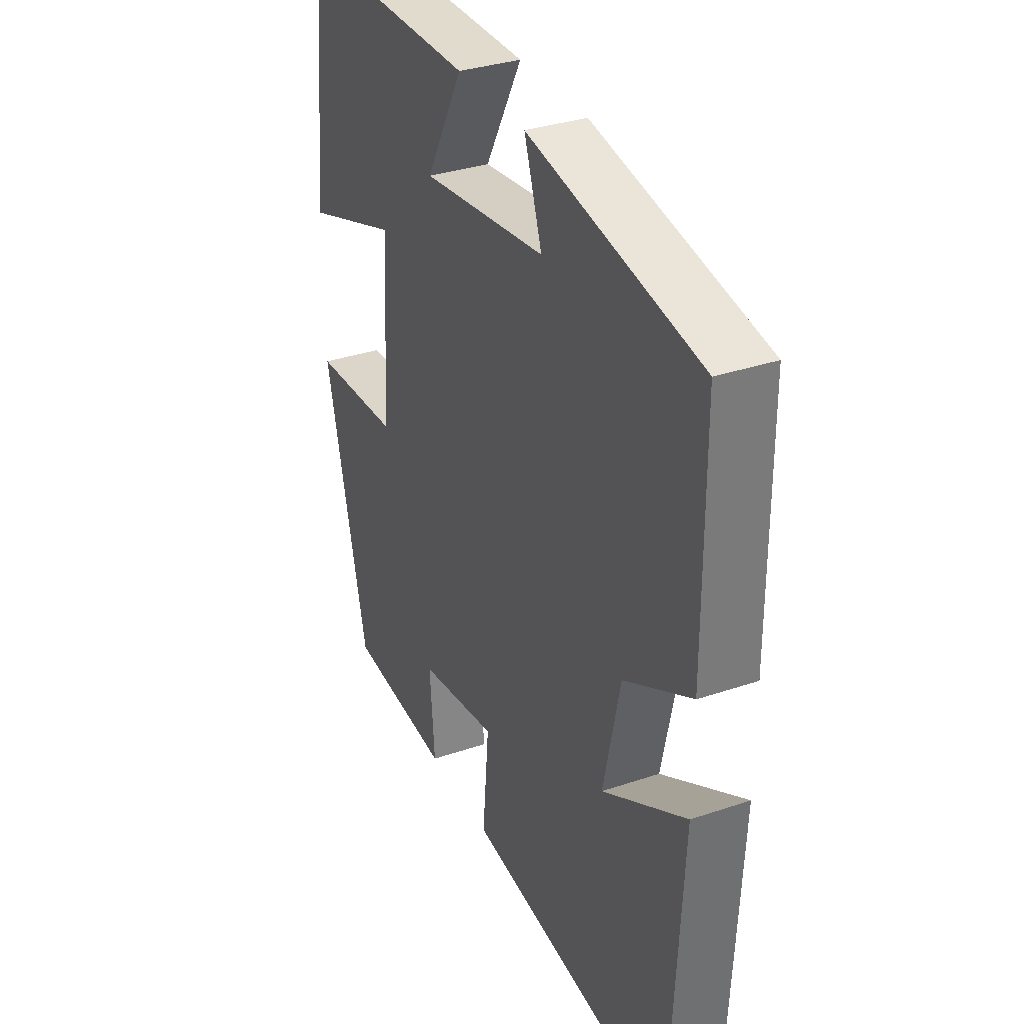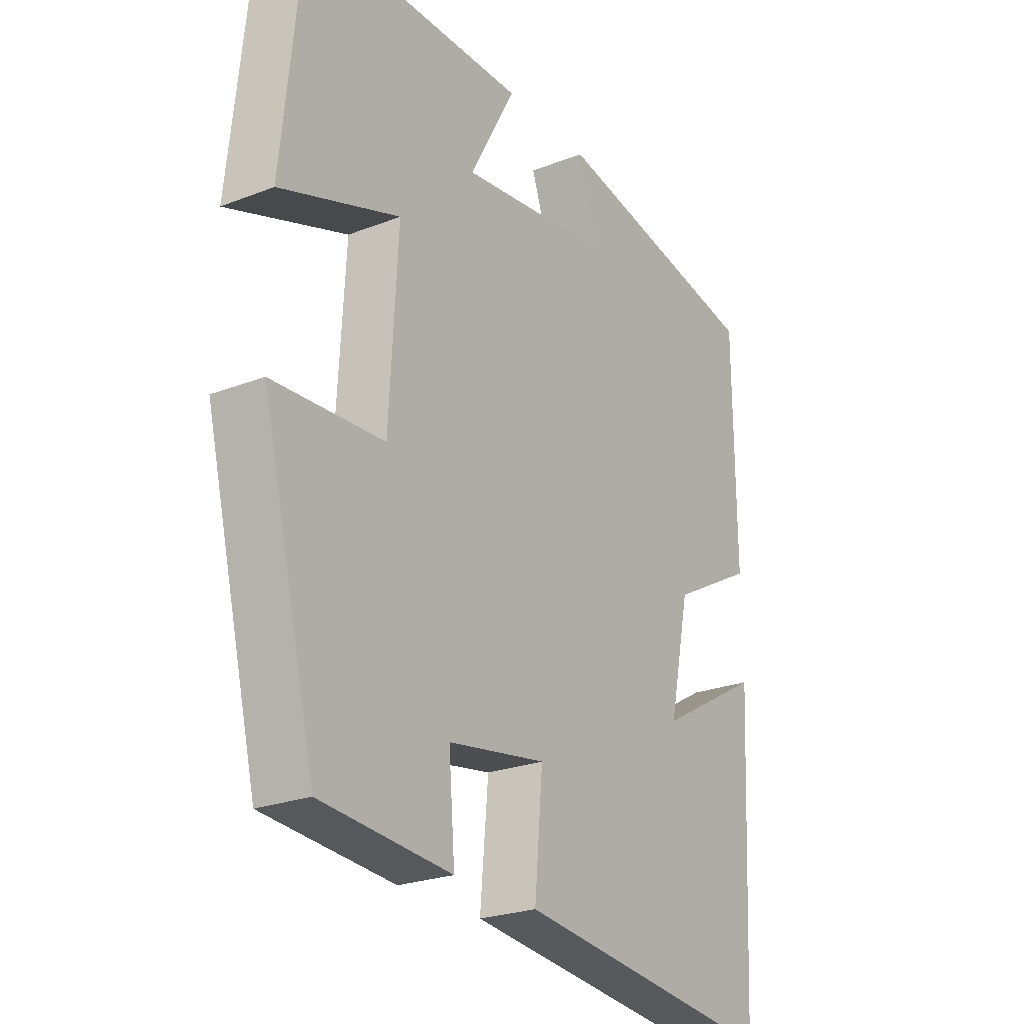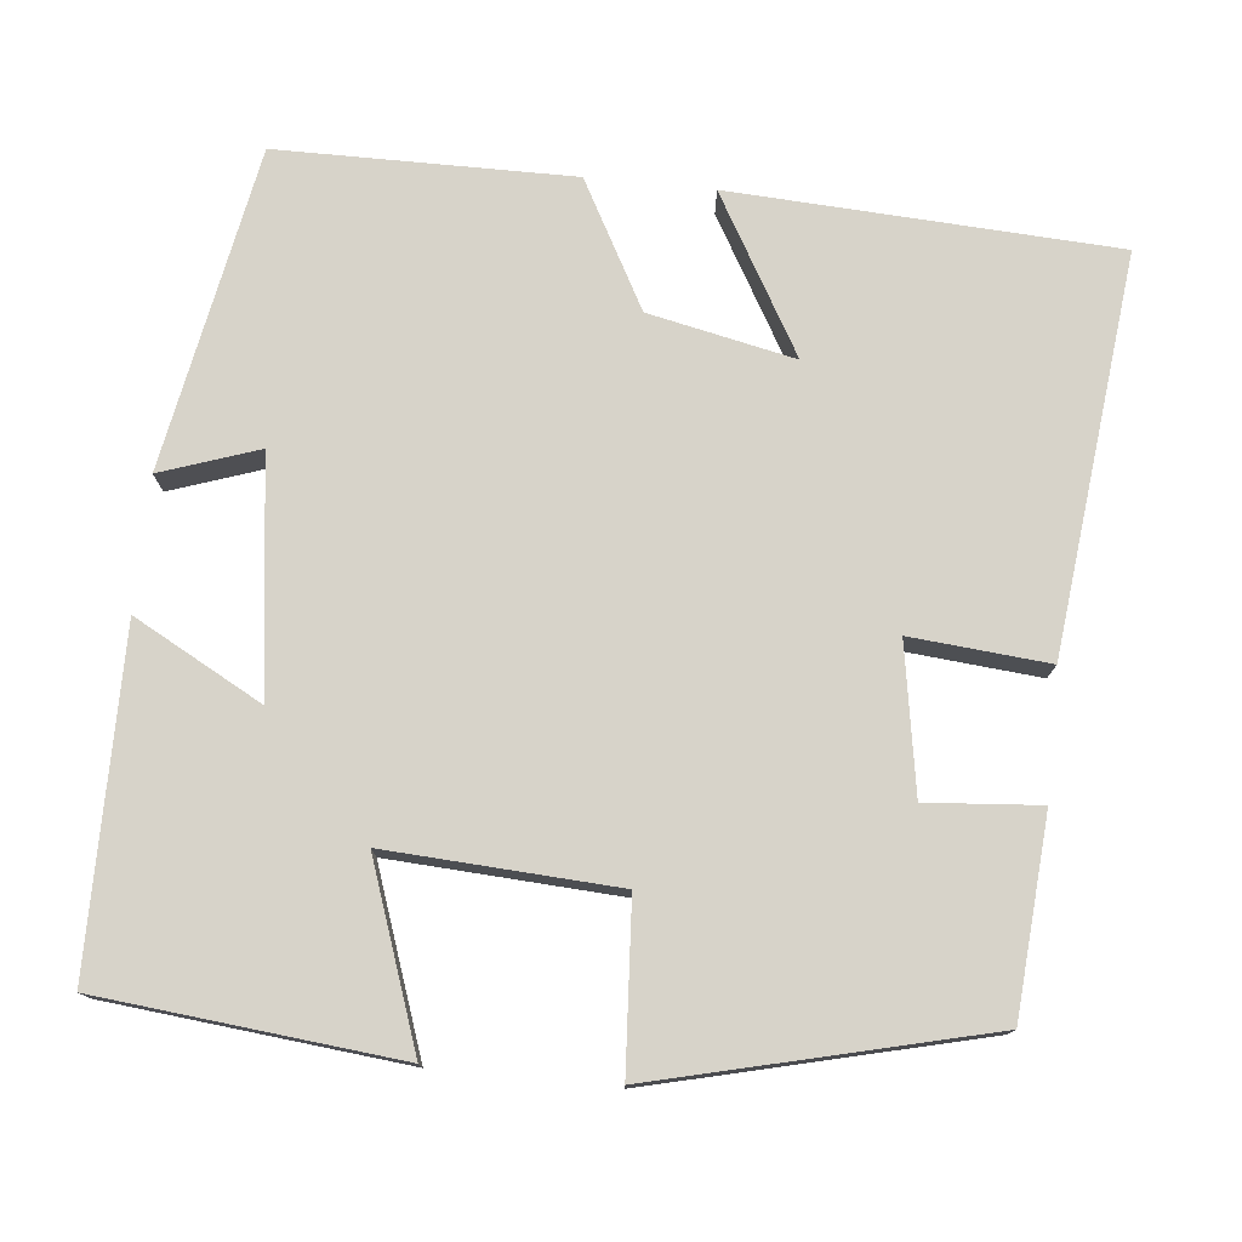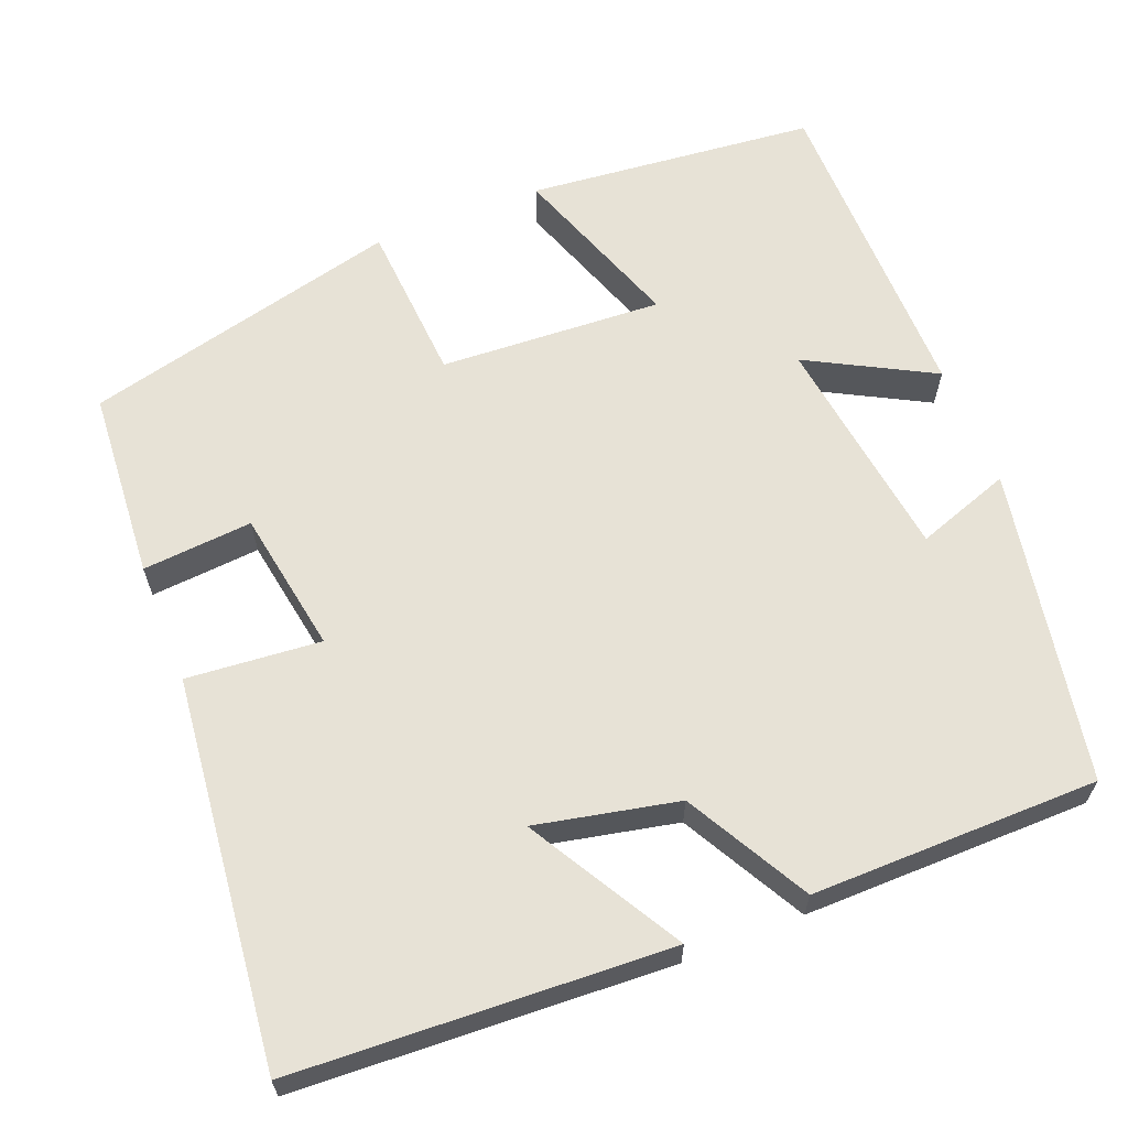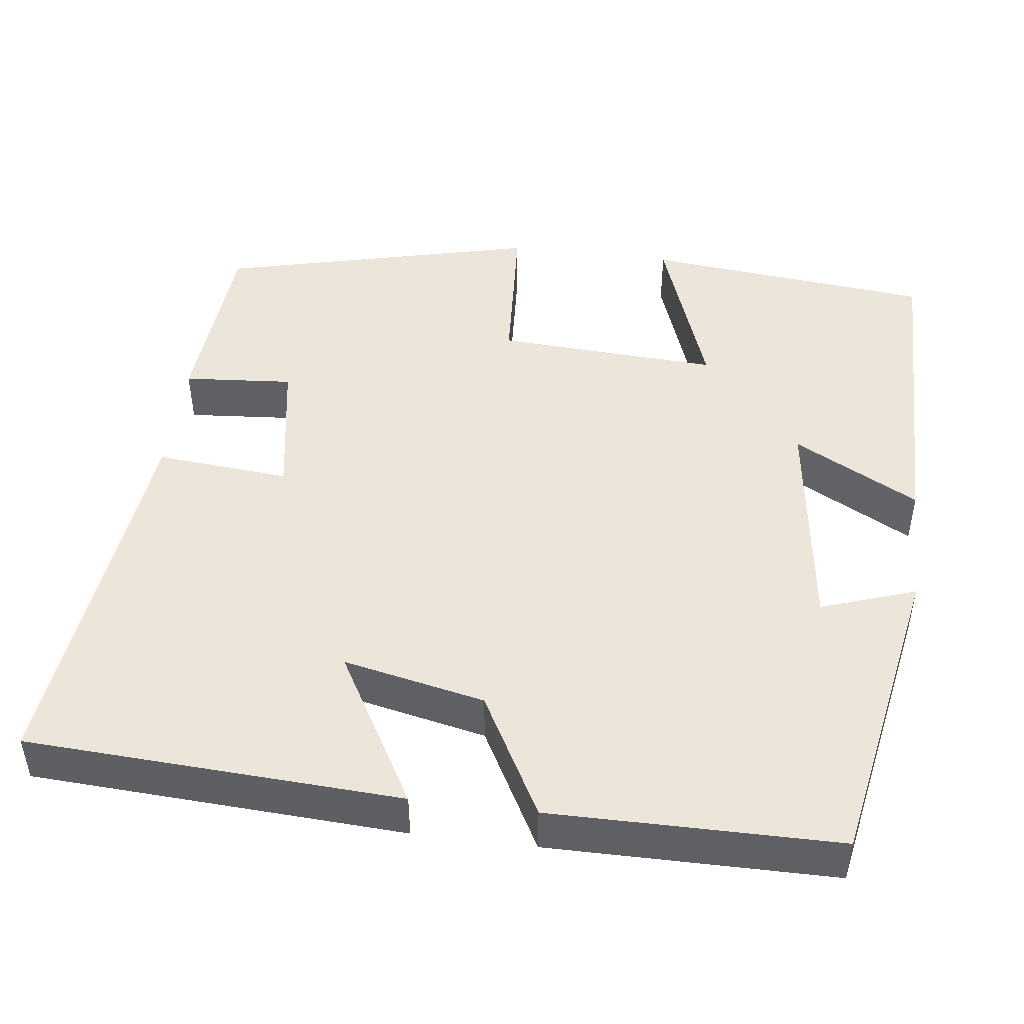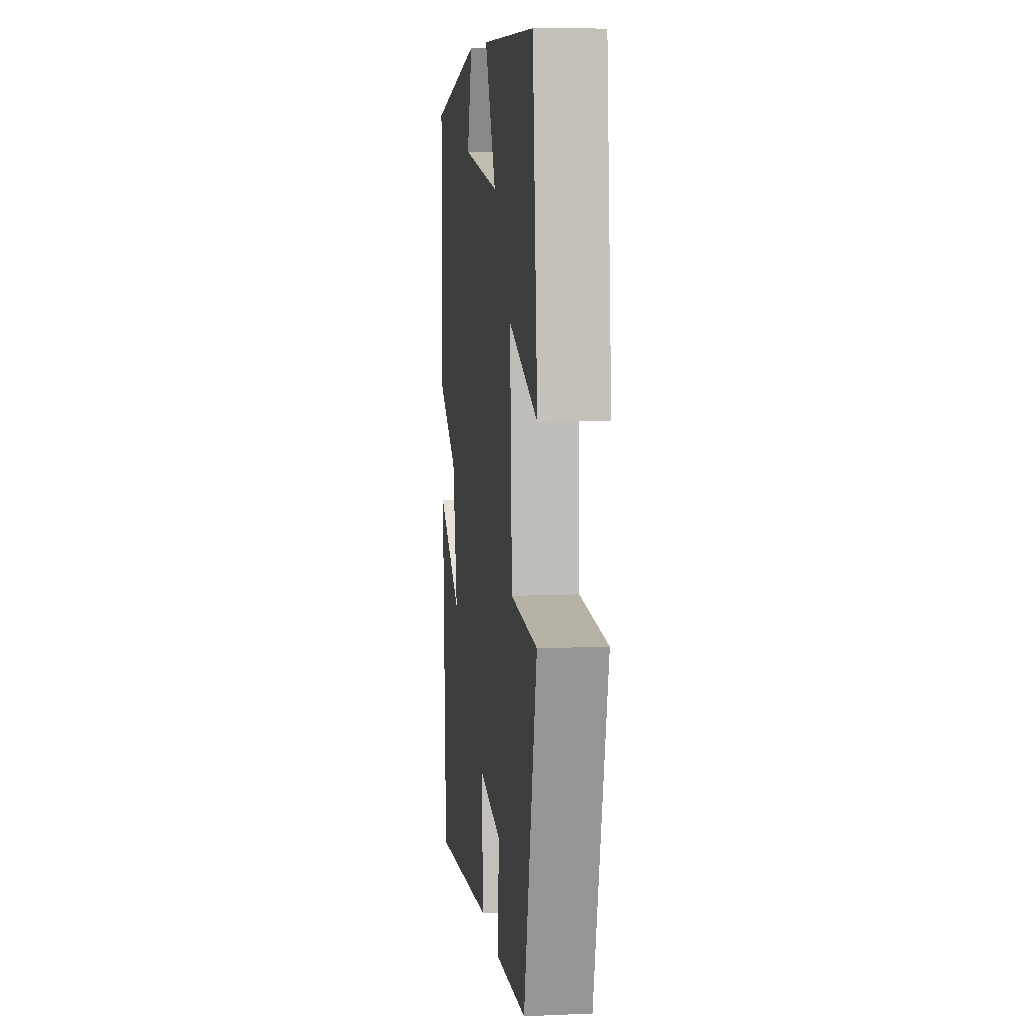
<metadata>
{"format":"obj","ext":"obj","renderer":"f3d","projection":"perspective","resolution":1024,"background":"white","views":[{"elev":33.6,"azim":-114.8,"up":"+Z"},{"elev":-24.4,"azim":122.6,"up":"+Z"},{"elev":76.4,"azim":95.8,"up":"+Y"},{"elev":63.1,"azim":-111.8,"up":"+Y"},{"elev":46.8,"azim":-82.8,"up":"+Y"},{"elev":8.6,"azim":83.3,"up":"+Z"}]}
</metadata>
<code>
v -0.475 0.07 -0.554
v -0.5 0.07 -0.085
v -0.308 0.07 -0.195
v -0.346 0.07 -0.017
v -0.5 0.07 0.067
v -0.498 0.07 0.427
v -0.105 0.07 0.5
v -0.146 0.07 0.381
v 0.14 0.07 0.343
v 0.055 0.07 0.5
v 0.463 0.07 0.497
v 0.5 0.07 0.134
v 0.281 0.07 0.211
v 0.297 0.07 -0.069
v 0.5 0.07 -0.082
v 0.402 0.07 -0.482
v 0.163 0.07 -0.5
v 0.174 0.07 -0.362
v -0.006 0.07 -0.332
v 0.009 0.07 -0.5
v -0.475 0 -0.554
v -0.5 0 -0.085
v -0.308 0 -0.195
v -0.346 0 -0.017
v -0.5 0 0.067
v -0.498 0 0.427
v -0.105 0 0.5
v -0.146 0 0.381
v 0.14 0 0.343
v 0.055 0 0.5
v 0.463 0 0.497
v 0.5 0 0.134
v 0.281 0 0.211
v 0.297 0 -0.069
v 0.5 0 -0.082
v 0.402 0 -0.482
v 0.163 0 -0.5
v 0.174 0 -0.362
v -0.006 0 -0.332
v 0.009 0 -0.5
f 19 20 1
f 15 16 17 18
f 14 15 18 19
f 13 14 19 1
f 9 10 11 12
f 8 9 12 13
f 5 6 7 8
f 4 5 8 13
f 3 4 13
f 1 2 3
f 1 3 13
f 21 40 39
f 38 37 36 35
f 39 38 35 34
f 21 39 34 33
f 32 31 30 29
f 33 32 29 28
f 28 27 26 25
f 33 28 25 24
f 33 24 23
f 23 22 21
f 33 23 21
f 1 21 22 2
f 2 22 23 3
f 3 23 24 4
f 4 24 25 5
f 5 25 26 6
f 6 26 27 7
f 7 27 28 8
f 8 28 29 9
f 9 29 30 10
f 10 30 31 11
f 11 31 32 12
f 12 32 33 13
f 13 33 34 14
f 14 34 35 15
f 15 35 36 16
f 16 36 37 17
f 17 37 38 18
f 18 38 39 19
f 19 39 40 20
f 20 40 21 1

</code>
